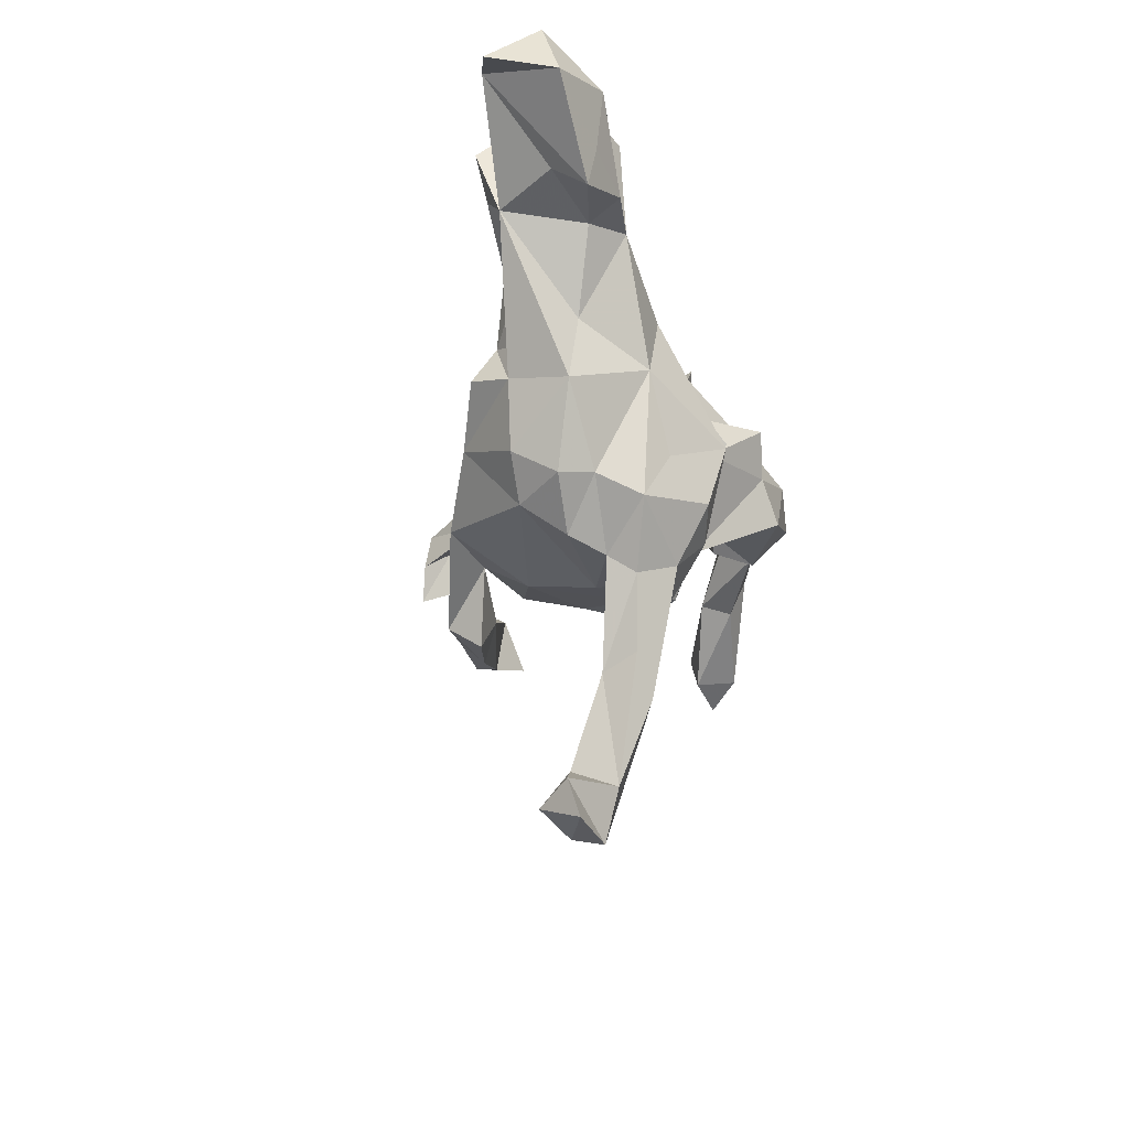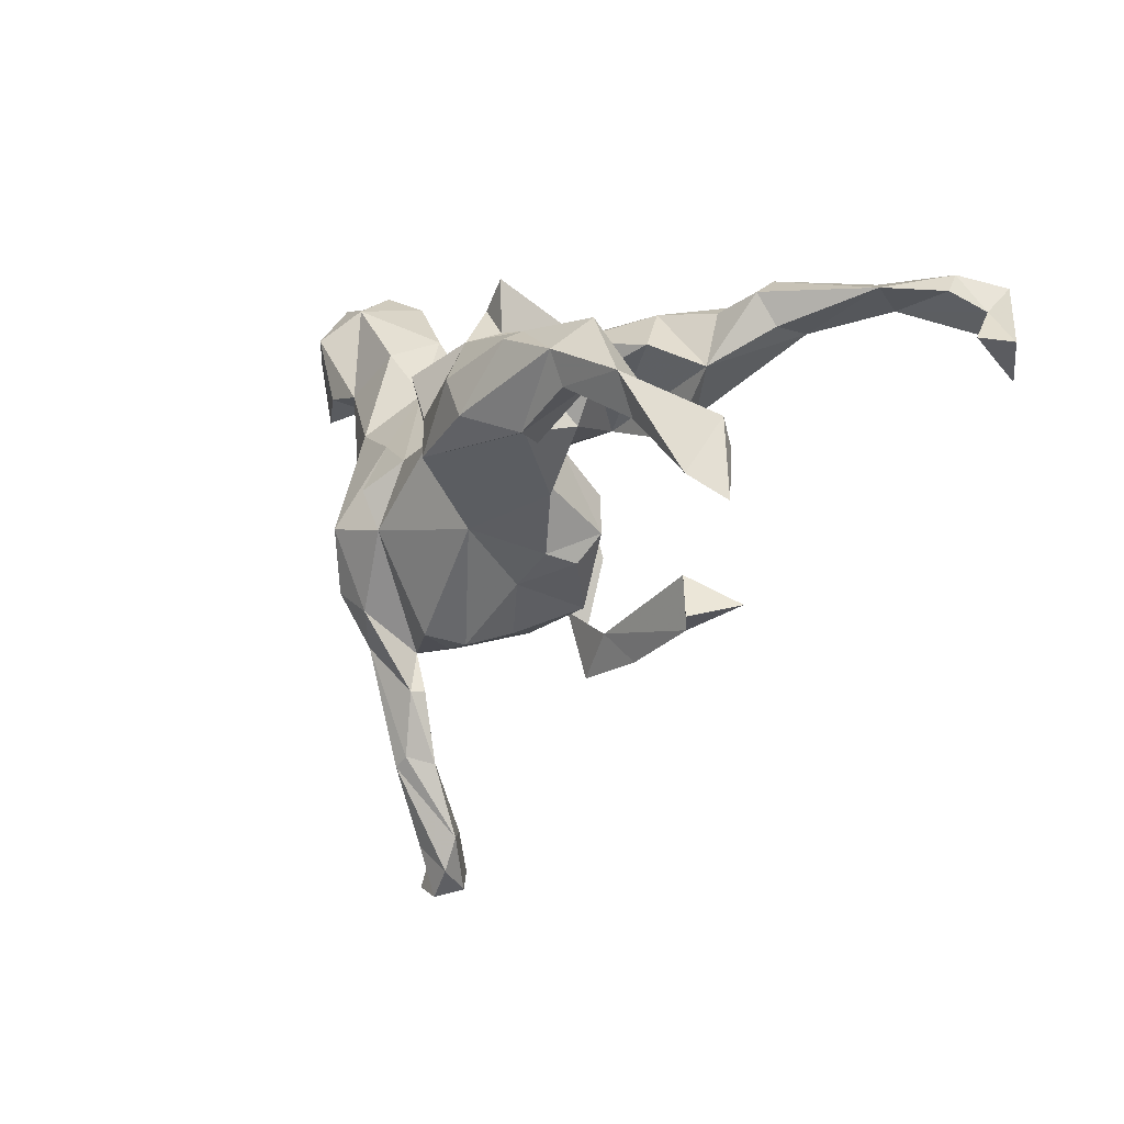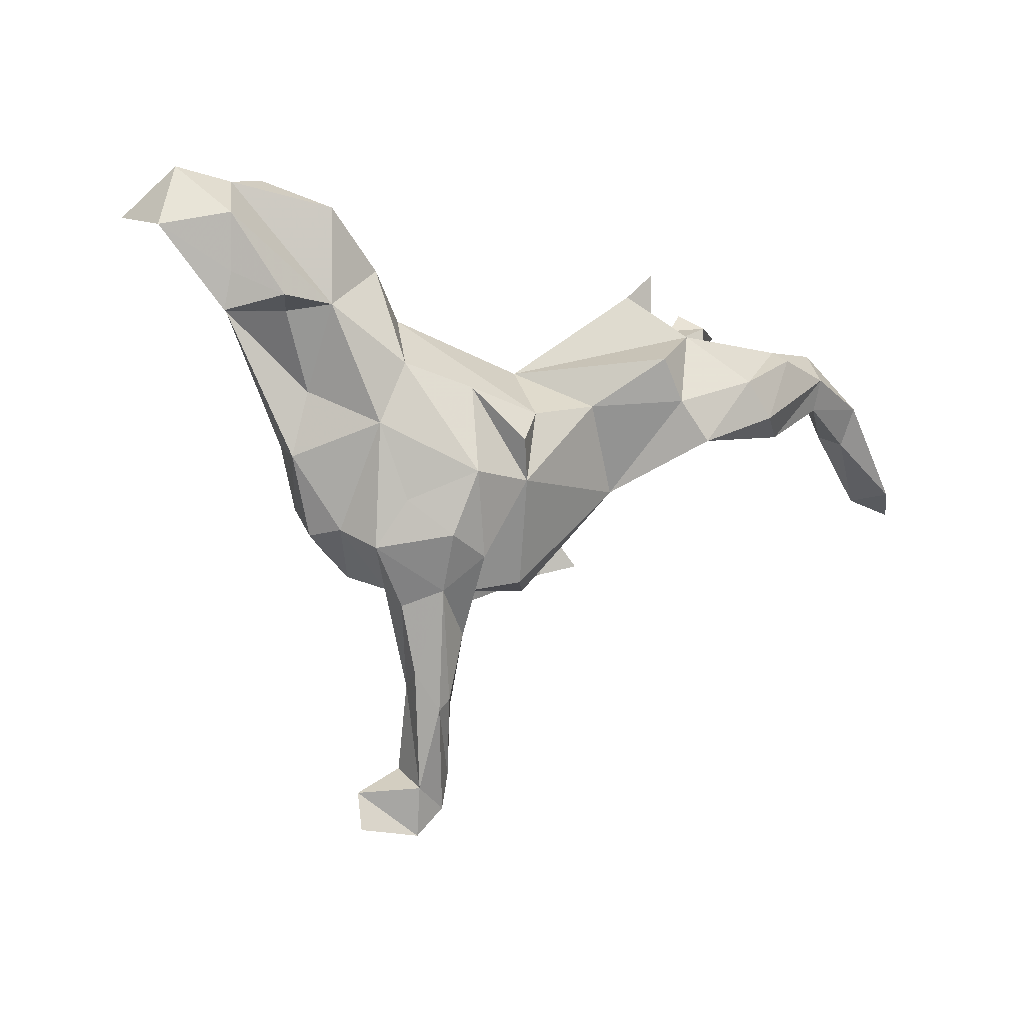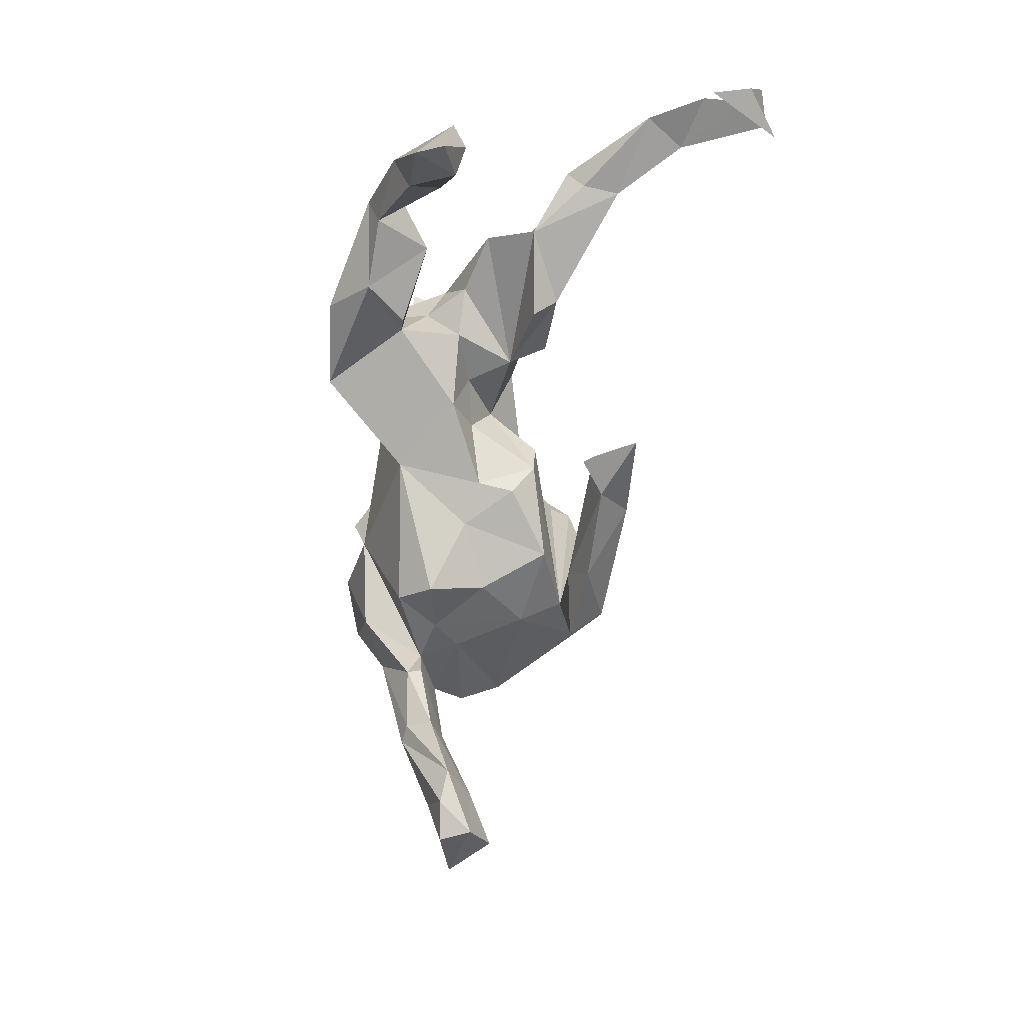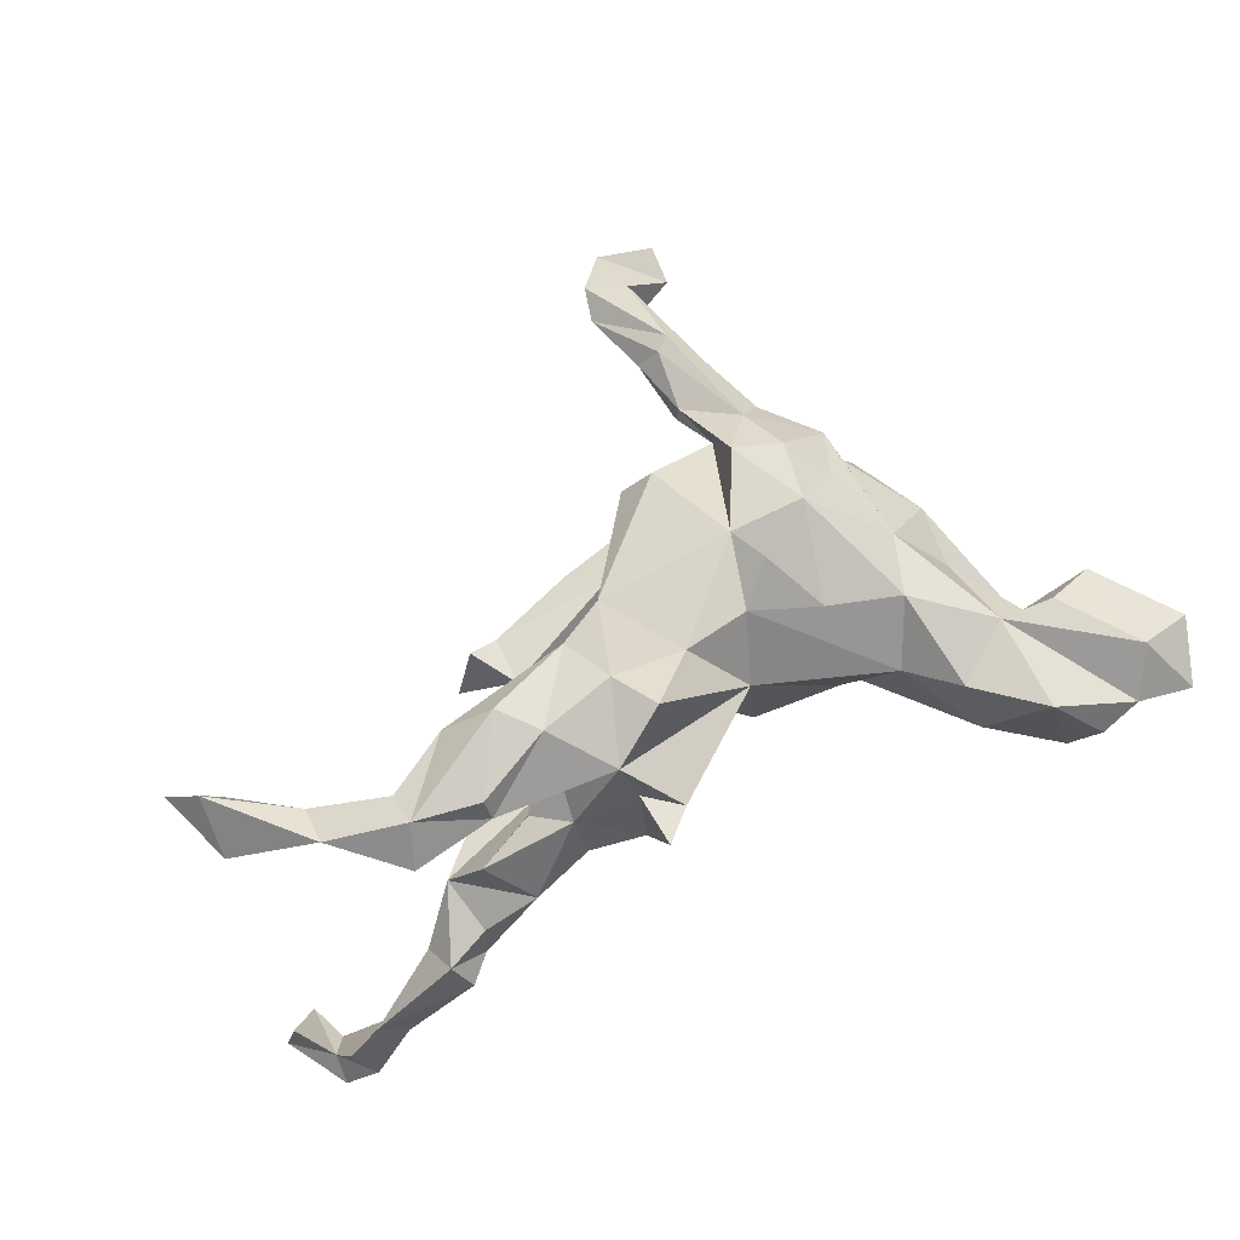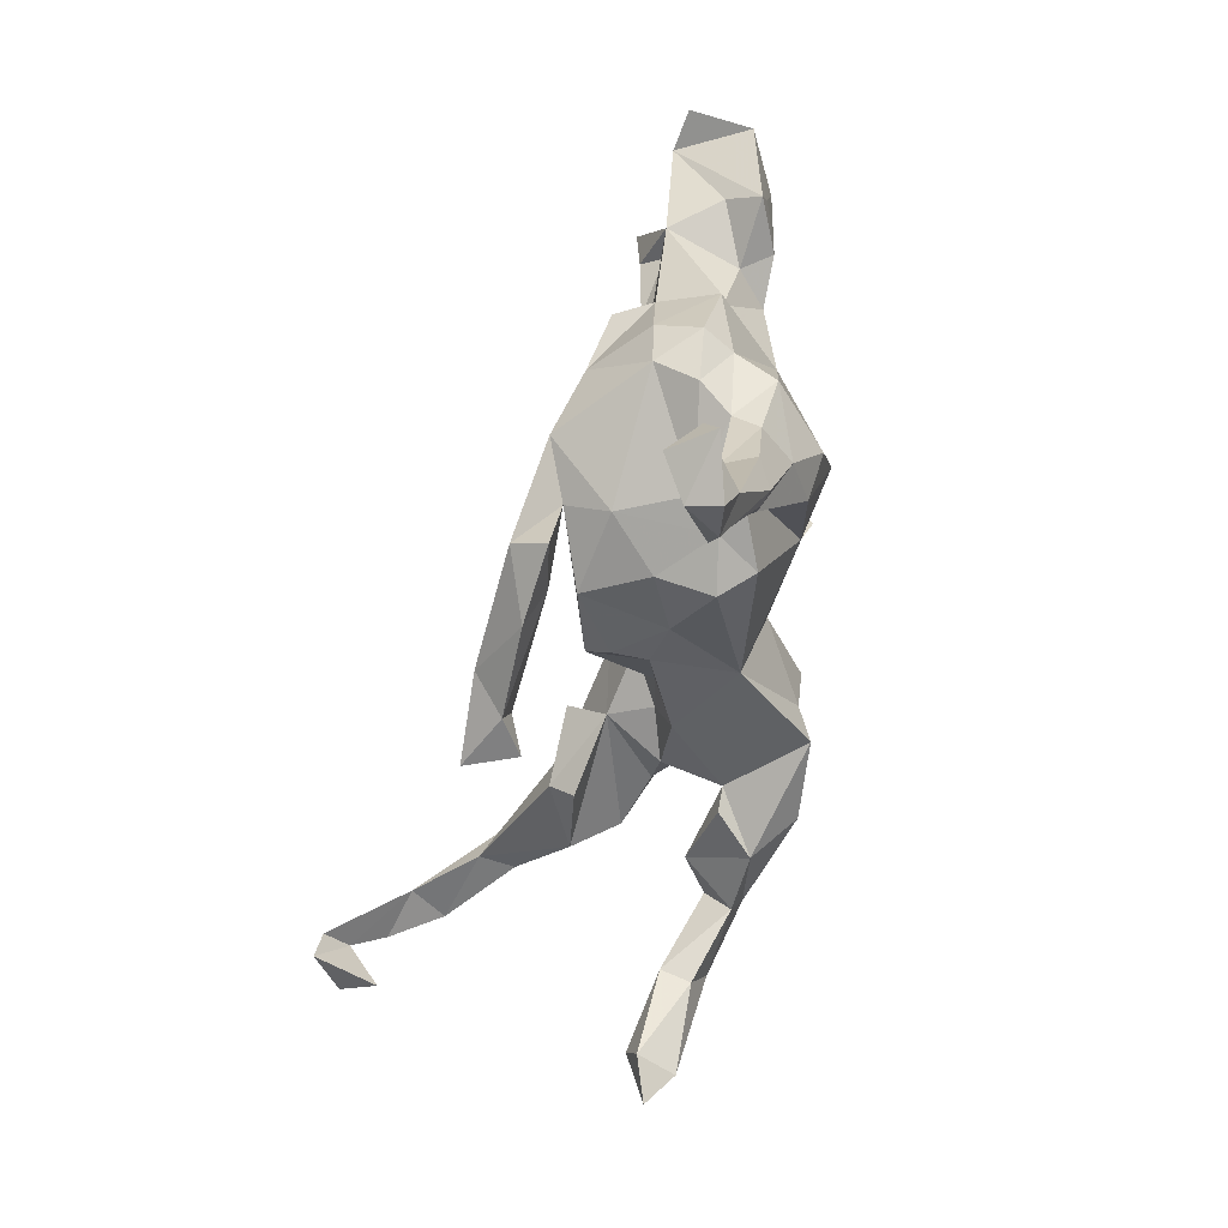
<metadata>
{"format":"obj","ext":"obj","renderer":"f3d","projection":"perspective","resolution":1024,"background":"white","views":[{"elev":-22.3,"azim":-83.4,"up":"+Y"},{"elev":-6.7,"azim":58.4,"up":"+Y"},{"elev":-0.1,"azim":-36.5,"up":"+Y"},{"elev":-48.4,"azim":82.9,"up":"+Y"},{"elev":66.8,"azim":150.6,"up":"+Z"},{"elev":-79.4,"azim":-101.5,"up":"+Y"}]}
</metadata>
<code>
v 0.7968 -0.1436 0.1383
v 0.7537 -0.1041 0.182
v 0.7612 -0.02125 0.1224
v 0.7474 -0.06242 0.1
v 0.727 -0.1156 0.1135
v 0.8031 0.1295 -0.3757
v 0.6221 0.00479 0.1308
v 0.629 -0.01081 0.1837
v 0.7857 0.1327 -0.3151
v 0.634 0.05511 0.2125
v 0.7489 0.2246 -0.4136
v 0.7439 0.1852 -0.3743
v 0.7397 0.08498 -0.426
v 0.7259 0.2139 -0.3154
v 0.632 0.198 -0.2899
v 0.5423 0.1683 -0.1904
v 0.7202 0.1511 -0.4202
v 0.6976 0.249 -0.3538
v 0.5123 0.1031 0.2482
v 0.5352 0.1513 0.1888
v 0.511 0.1054 0.1843
v 0.6719 0.2192 -0.2271
v 0.5136 0.04913 0.228
v 0.5494 0.1714 -0.1284
v 0.6276 0.236 -0.2594
v 0.4071 0.15 0.2312
v 0.4105 0.1336 0.2664
v 0.5136 0.251 -0.1504
v 0.4091 -0.002684 0.2347
v 0.4805 0.1138 -0.04755
v 0.449 0.07386 0.1383
v 0.5362 0.2242 -0.1015
v 0.4642 0.2024 -0.08036
v 0.4729 0.2181 -0.1306
v 0.3368 0.02772 0.299
v 0.3067 0.01919 0.1686
v 0.3358 0.1483 -0.08929
v 0.3762 0.2103 -0.02824
v 0.3448 -0.003108 0.1683
v 0.4339 0.1477 0.02921
v 0.2354 0.04952 -0.03532
v 0.3383 0.1171 0.06004
v 0.2903 0.09038 0.2957
v 0.2923 0.04 0.06426
v 0.2123 0.1699 0.2188
v 0.3726 0.05969 -0.1023
v 0.3699 0.01845 -0.06128
v 0.2778 0.1078 0.1219
v 0.2807 0.1968 0.01849
v 0.289 0.1686 0.09065
v 0.1919 0.2837 0.145
v 0.2006 -0.01518 0.2873
v 0.09597 -0.1039 0.1471
v 0.1615 0.05386 0.2639
v 0.141 0.2422 0.1412
v 0.2038 -0.2579 -0.1991
v 0.2592 -0.2419 -0.1595
v 0.2129 -0.1694 -0.1863
v 0.1936 0.1957 0.144
v 0.1947 0.2204 0.02674
v 0.2102 -0.05685 0.06373
v 0.2427 0.09115 -0.09948
v 0.2967 -0.2219 -0.2469
v 0.1458 -0.03238 0.02392
v 0.2029 0.0263 0.03629
v 0.1223 0.1254 0.2652
v 0.1468 -0.2276 -0.2536
v -0.05424 0.1029 0.06746
v 0.1261 0.1853 0.002384
v 0.1413 0.1306 -0.04991
v 0.1181 0.03829 -0.01323
v 0.09754 -0.1354 0.003787
v 0.09013 0.1985 0.1122
v 0.09593 -0.1471 -0.05709
v 0.03638 -0.1804 0.02186
v 0.1119 -0.09643 -0.09416
v -0.002754 0.03414 -0.08907
v 0.02822 0.04378 0.1832
v -0.1227 -0.08556 0.1961
v 0.06622 -0.2019 -0.2157
v 0.05319 -0.3008 -0.1966
v 0.1015 -0.0322 -0.0984
v 0.000315 -0.2501 -0.17
v -0.04189 -0.2763 0.07369
v -0.0777 -0.3207 -0.1829
v -0.1417 -0.01753 0.2161
v 0.006064 -0.2089 -0.1261
v -0.1027 0.08858 -0.1107
v -0.08645 -0.259 0.1267
v -0.08438 0.02907 0.1695
v -0.1196 -0.2028 -0.1725
v -0.04902 -0.252 -0.02134
v -0.06888 0.1016 -0.0894
v -0.1321 -0.275 0.05699
v -0.0789 0.01341 -0.1529
v -0.2399 -0.07172 0.2193
v -0.07837 -0.1107 -0.2193
v -0.1996 -0.2134 0.1811
v -0.1027 -0.2291 -0.2025
v -0.1813 -0.4691 0.05388
v -0.1648 -0.5925 0.02289
v -0.1812 -0.2692 0.0109
v -0.2763 0.1846 0.03437
v -0.1802 -0.345 0.07499
v -0.3118 -0.08918 -0.1781
v -0.2108 -0.4559 0.09455
v -0.1829 -0.6487 0.03245
v -0.1864 -0.3466 0.09907
v -0.2357 -0.5815 -0.02351
v -0.2095 -0.2794 0.07554
v -0.1077 0.03068 -0.1922
v -0.2352 -0.4733 0.1002
v -0.198 0.07065 0.1433
v -0.2701 -0.177 0.192
v -0.13 -0.2421 -0.1012
v -0.1972 0.144 -0.01556
v -0.3195 0.108 0.123
v -0.2561 -0.2698 0.1421
v -0.2531 -0.4359 0.02691
v -0.06023 -0.2817 -0.2386
v -0.2156 -0.1811 -0.2124
v -0.2411 -0.6084 0.04952
v -0.3621 0.008177 0.1127
v -0.2188 -0.6806 -0.02366
v -0.2714 -0.4102 0.08055
v -0.3252 -0.1191 0.1385
v -0.3007 -0.2959 0.08434
v -0.3225 -0.6171 -0.01755
v -0.2309 -0.6927 0.02744
v -0.3272 -0.6776 0.001531
v -0.339 0.2632 0.06387
v -0.2807 -0.6506 -0.06365
v -0.3055 -0.2683 0.03982
v -0.3633 -0.198 0.1018
v -0.2446 0.09624 -0.1304
v -0.355 -0.2015 -0.08541
v -0.3452 -0.2491 -0.01458
v -0.3608 0.3028 -0.04755
v -0.3881 -0.1688 0.03115
v -0.3922 0.168 -0.1063
v -0.4383 0.2008 0.08596
v -0.3746 0.04946 -0.1197
v -0.4019 -0.1341 -0.09326
v -0.4328 0.36 0.07675
v -0.3965 -0.01338 -0.155
v -0.5351 0.1977 -0.09437
v -0.4631 -0.04648 0.001066
v -0.4165 -0.1782 -0.02068
v -0.4404 0.06101 0.01277
v -0.4076 0.03684 -0.09461
v -0.4671 0.2533 -0.1233
v -0.4293 -0.02799 -0.0939
v -0.4683 0.3857 -0.06798
v -0.4658 0.151 -0.06565
v -0.5277 0.2112 0.08544
v -0.5075 0.3128 -0.1361
v -0.5103 0.409 -0.01949
v -0.495 0.1905 0.03444
v -0.4861 0.2231 -0.08651
v -0.6167 0.3387 0.06936
v -0.6155 0.184 0.04607
v -0.578 0.3982 0.001952
v -0.5986 0.225 -0.009525
v -0.61 0.2454 0.05848
v -0.6711 0.4166 -0.01465
v -0.6569 0.3563 -0.1047
v -0.7178 0.3169 0.01661
v -0.727 0.3378 -0.09272
f 80 83 58
f 56 58 83
f 120 83 80
f 121 99 120
f 83 120 99
f 97 99 121
f 91 99 97
f 105 97 121
f 41 30 40
f 38 40 30
f 42 41 40
f 47 30 41
f 46 41 62
f 37 62 41
f 33 38 30
f 50 40 38
f 81 67 56
f 63 56 67
f 83 81 56
f 120 67 81
f 85 120 81
f 80 67 120
f 56 57 58
f 63 58 57
f 58 67 80
f 91 83 99
f 111 97 105
f 97 111 91
f 95 91 111
f 135 111 105
f 41 46 47
f 30 47 46
f 88 111 135
f 62 37 46
f 16 46 37
f 70 37 41
f 34 37 38
f 49 38 37
f 32 33 30
f 34 38 33
f 50 38 49
f 60 49 37
f 56 63 57
f 126 96 123
f 117 123 96
f 114 96 126
f 98 96 114
f 134 114 126
f 113 79 86
f 90 86 79
f 79 96 98
f 118 98 114
f 110 79 98
f 113 96 79
f 123 134 126
f 118 114 134
f 127 118 134
f 133 127 134
f 125 118 127
f 108 98 118
f 110 89 79
f 53 79 89
f 94 89 110
f 108 110 98
f 106 108 118
f 112 118 125
f 119 125 127
f 122 112 125
f 106 118 112
f 101 106 112
f 100 108 106
f 32 30 24
f 16 24 30
f 107 112 122
f 119 122 125
f 101 112 107
f 129 107 122
f 124 101 107
f 130 129 128
f 122 128 129
f 124 129 130
f 107 129 124
f 132 124 130
f 109 128 122
f 133 137 102
f 136 102 137
f 110 133 102
f 139 137 133
f 115 102 136
f 148 136 137
f 92 84 94
f 89 94 84
f 115 92 94
f 75 84 92
f 109 132 128
f 130 128 132
f 124 132 109
f 160 167 164
f 161 164 167
f 155 160 164
f 165 167 160
f 166 161 167
f 155 164 161
f 141 160 155
f 158 141 155
f 162 160 141
f 131 141 117
f 123 117 141
f 158 155 161
f 163 158 161
f 149 141 158
f 68 66 45
f 54 45 66
f 55 68 45
f 78 66 68
f 43 45 54
f 78 54 66
f 149 123 141
f 26 45 43
f 52 43 54
f 110 102 94
f 115 94 102
f 53 89 84
f 116 103 68
f 90 68 103
f 135 103 116
f 93 116 68
f 48 45 36
f 26 36 45
f 50 45 48
f 44 48 36
f 55 51 60
f 59 60 51
f 73 55 60
f 159 151 140
f 138 140 151
f 154 159 140
f 146 151 159
f 154 146 159
f 156 151 146
f 138 103 135
f 140 138 135
f 131 103 138
f 153 138 151
f 153 151 156
f 146 153 156
f 144 138 153
f 166 153 146
f 162 153 166
f 163 166 146
f 144 153 157
f 162 157 153
f 36 26 31
f 21 31 26
f 39 36 31
f 23 31 21
f 20 21 26
f 7 23 21
f 29 31 23
f 8 23 7
f 20 7 21
f 154 150 146
f 152 146 150
f 142 150 154
f 142 152 150
f 147 146 152
f 29 36 39
f 29 39 31
f 19 29 23
f 10 23 8
f 19 23 10
f 2 10 8
f 3 10 2
f 5 2 8
f 143 147 152
f 149 146 147
f 36 53 61
f 72 61 53
f 44 36 61
f 65 44 61
f 105 143 152
f 148 147 143
f 75 72 53
f 74 72 75
f 64 61 72
f 105 136 143
f 148 143 136
f 121 136 105
f 52 53 36
f 64 65 61
f 71 65 64
f 41 44 65
f 8 7 5
f 4 5 7
f 1 2 5
f 1 3 2
f 7 10 3
f 145 105 152
f 74 76 72
f 64 72 76
f 87 76 74
f 71 64 76
f 87 74 75
f 92 87 75
f 4 1 5
f 120 91 121
f 115 121 91
f 136 121 115
f 115 87 92
f 91 87 115
f 168 165 166
f 162 166 165
f 167 165 168
f 160 162 165
f 58 63 67
f 46 16 30
f 34 16 37
f 22 32 24
f 34 33 32
f 28 32 22
f 16 22 24
f 16 34 15
f 28 15 34
f 34 32 28
f 25 15 28
f 15 22 16
f 25 28 22
f 18 25 22
f 53 84 75
f 144 162 141
f 157 162 144
f 166 167 168
f 131 144 141
f 138 144 131
f 163 161 166
f 103 131 117
f 146 158 163
f 149 158 146
f 119 110 104
f 108 104 110
f 100 104 108
f 133 110 119
f 100 119 104
f 109 119 100
f 101 100 106
f 109 122 119
f 101 109 100
f 124 109 101
f 113 117 96
f 90 113 86
f 133 119 127
f 113 103 117
f 59 55 45
f 73 68 55
f 51 55 59
f 50 59 45
f 20 19 10
f 140 142 154
f 41 65 71
f 82 71 76
f 105 145 142
f 152 142 145
f 135 105 142
f 77 70 71
f 41 71 70
f 82 77 71
f 69 70 77
f 73 77 68
f 93 68 77
f 142 140 135
f 20 10 7
f 48 44 42
f 41 42 44
f 50 48 42
f 40 50 42
f 73 69 77
f 88 93 77
f 88 116 93
f 135 116 88
f 60 59 50
f 49 60 50
f 69 73 60
f 37 69 60
f 27 26 43
f 19 26 27
f 35 27 43
f 35 19 27
f 147 123 149
f 90 103 113
f 78 68 90
f 52 35 43
f 29 19 35
f 20 26 19
f 78 53 54
f 52 54 53
f 52 36 29
f 52 29 35
f 139 147 148
f 137 139 148
f 123 147 139
f 4 3 1
f 77 91 95
f 88 95 111
f 82 91 77
f 88 77 95
f 76 91 82
f 87 91 76
f 7 3 4
f 83 91 85
f 120 85 91
f 85 81 83
f 78 79 53
f 139 133 134
f 123 139 134
f 90 79 78
f 70 69 37
f 15 18 11
f 12 11 18
f 17 15 11
f 12 14 15
f 22 15 14
f 18 14 12
f 6 11 12
f 18 15 25
f 18 22 14
f 9 13 6
f 17 6 13
f 12 13 9
f 6 12 9
f 17 13 12
f 17 12 15
f 17 11 6

</code>
